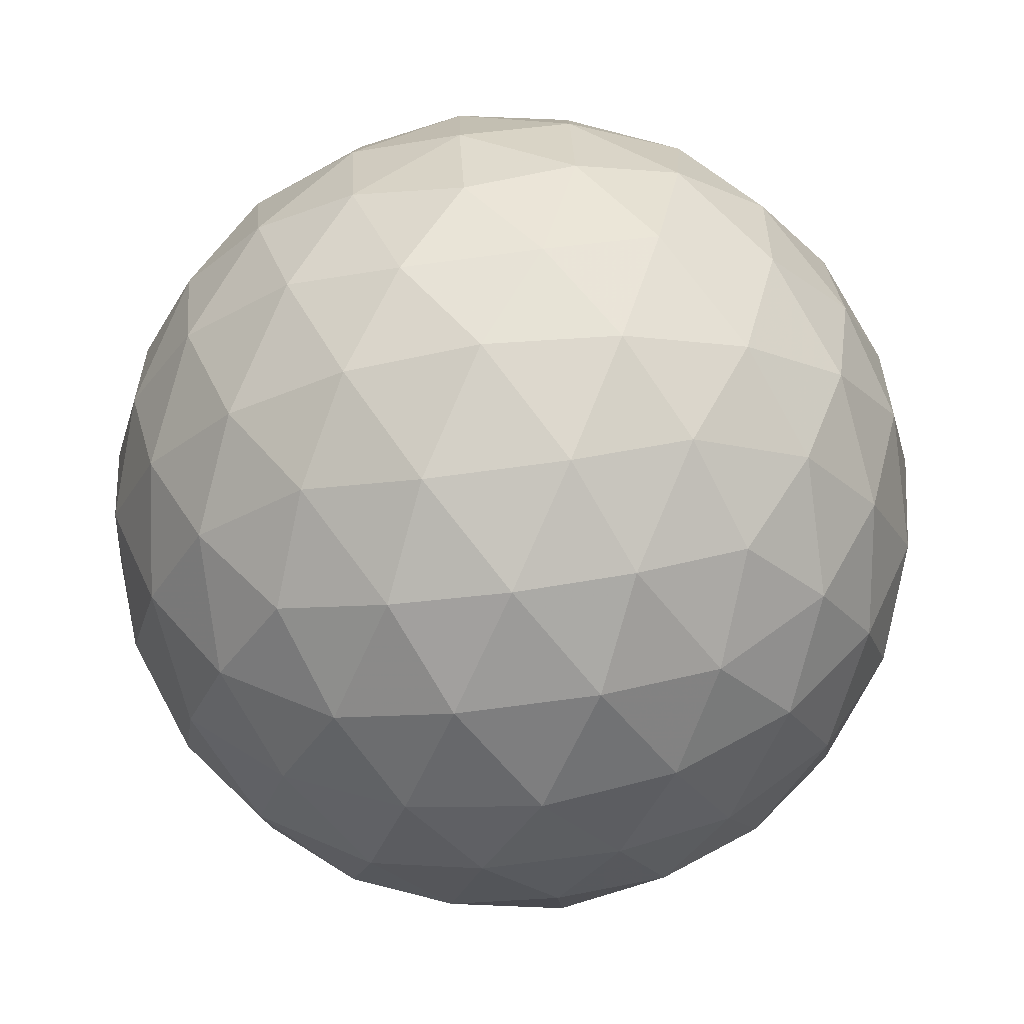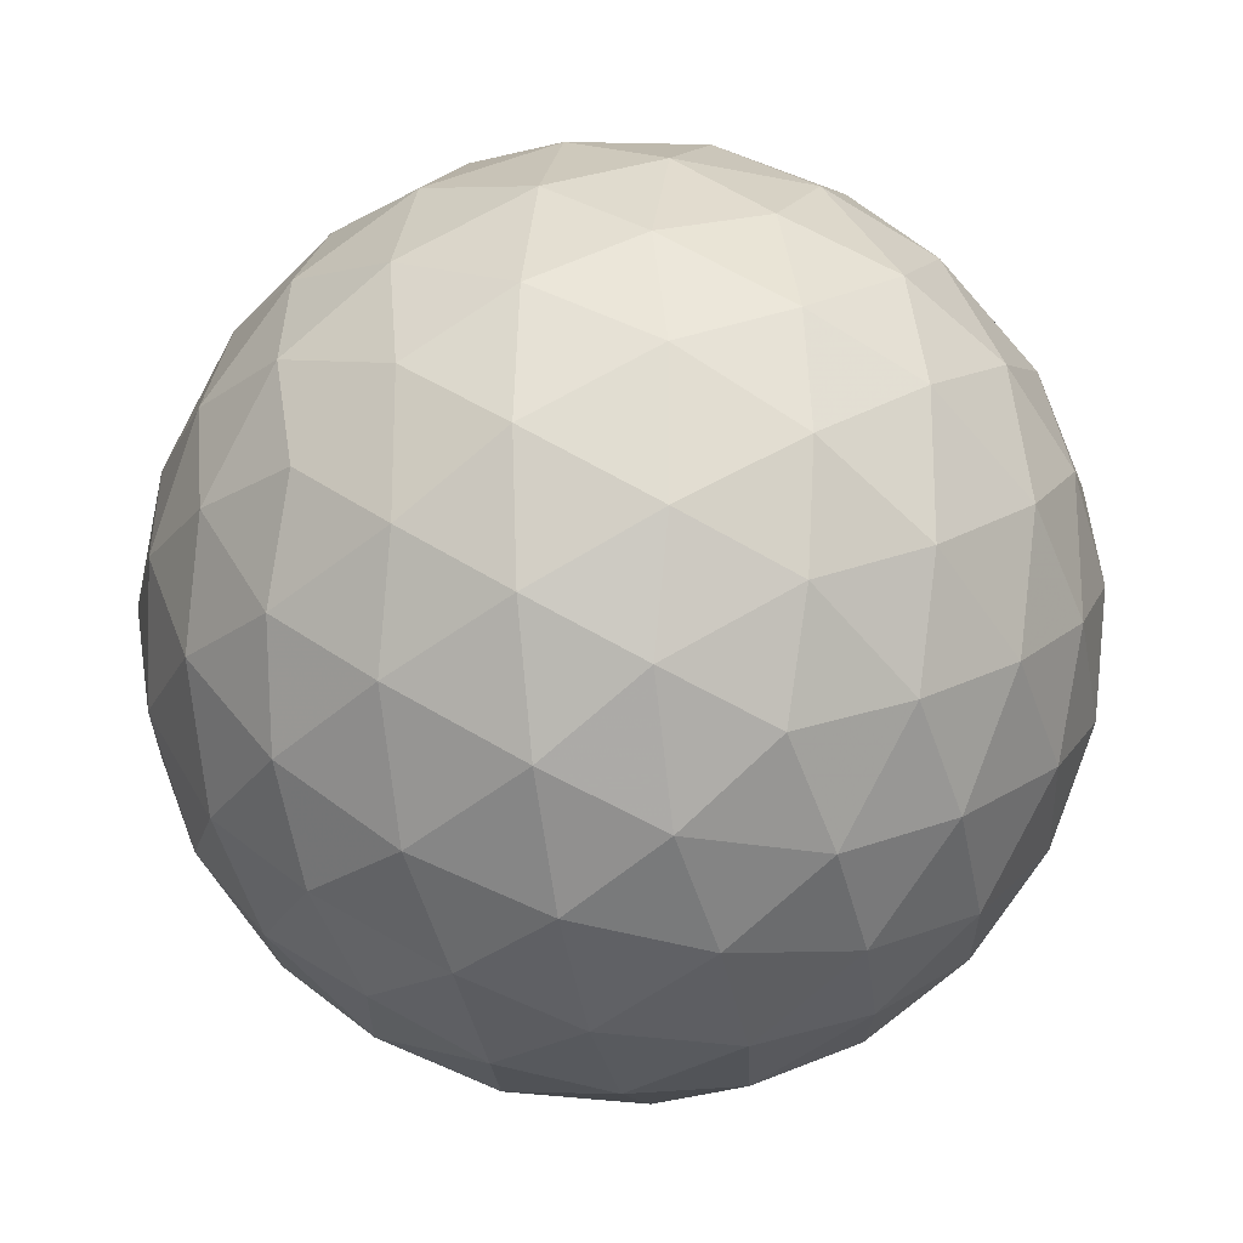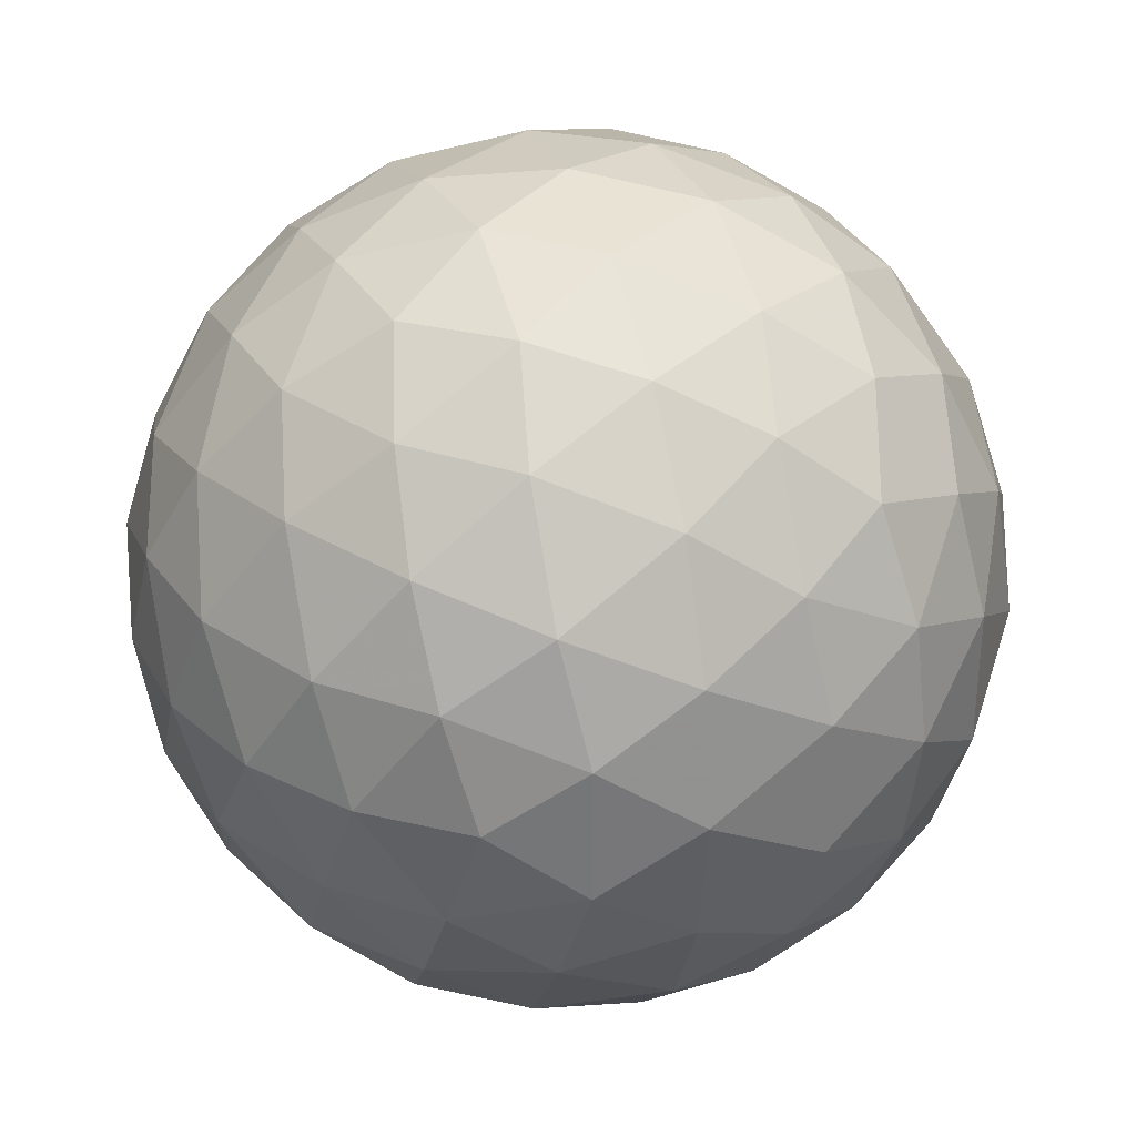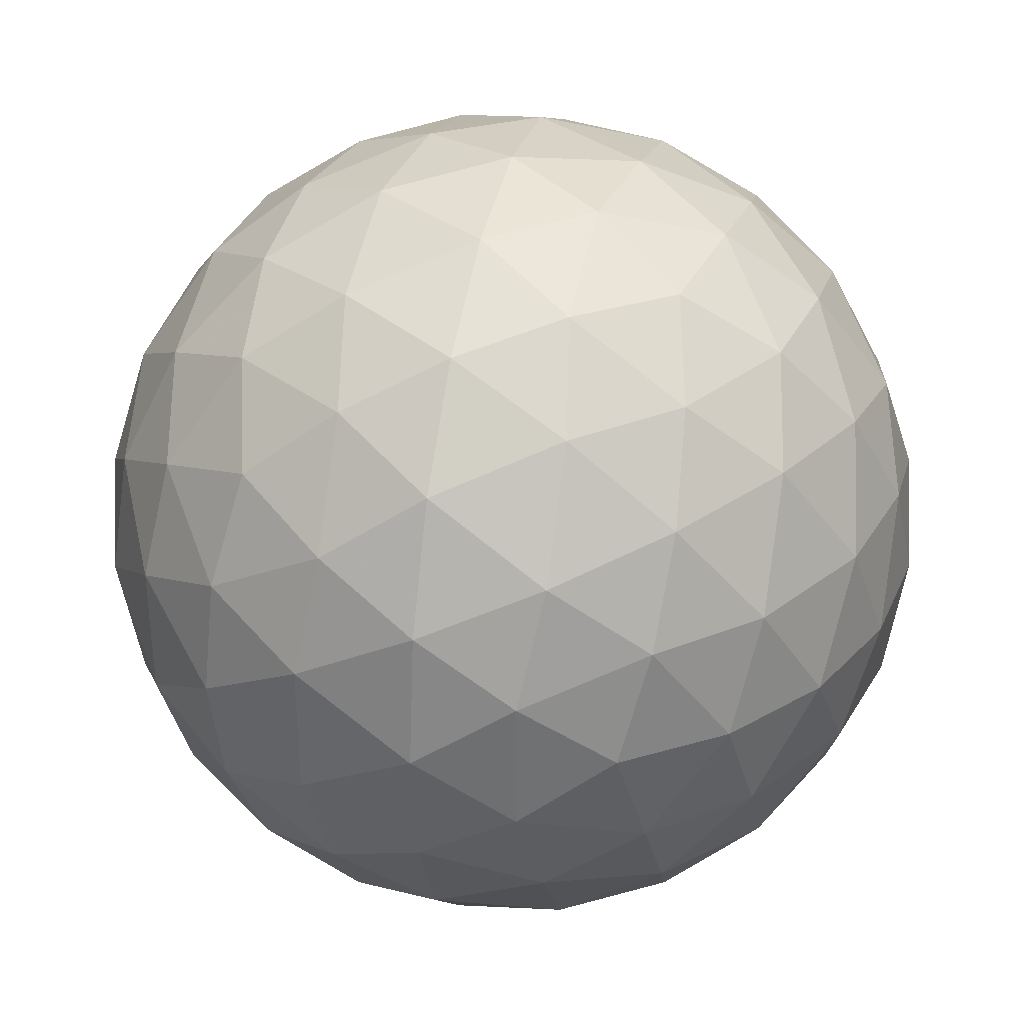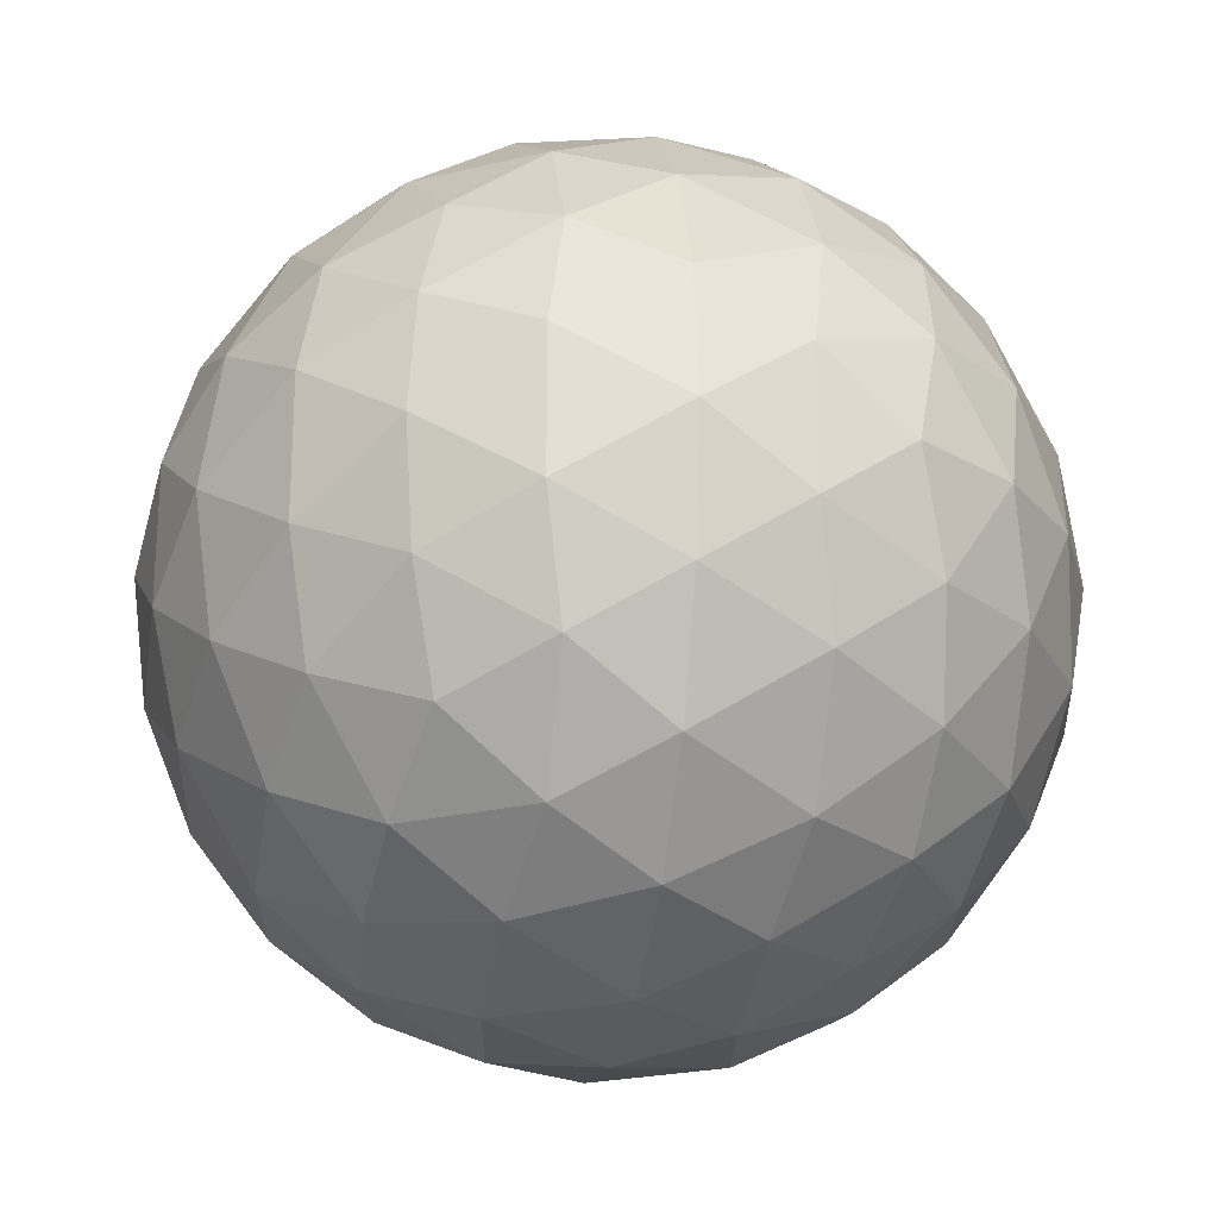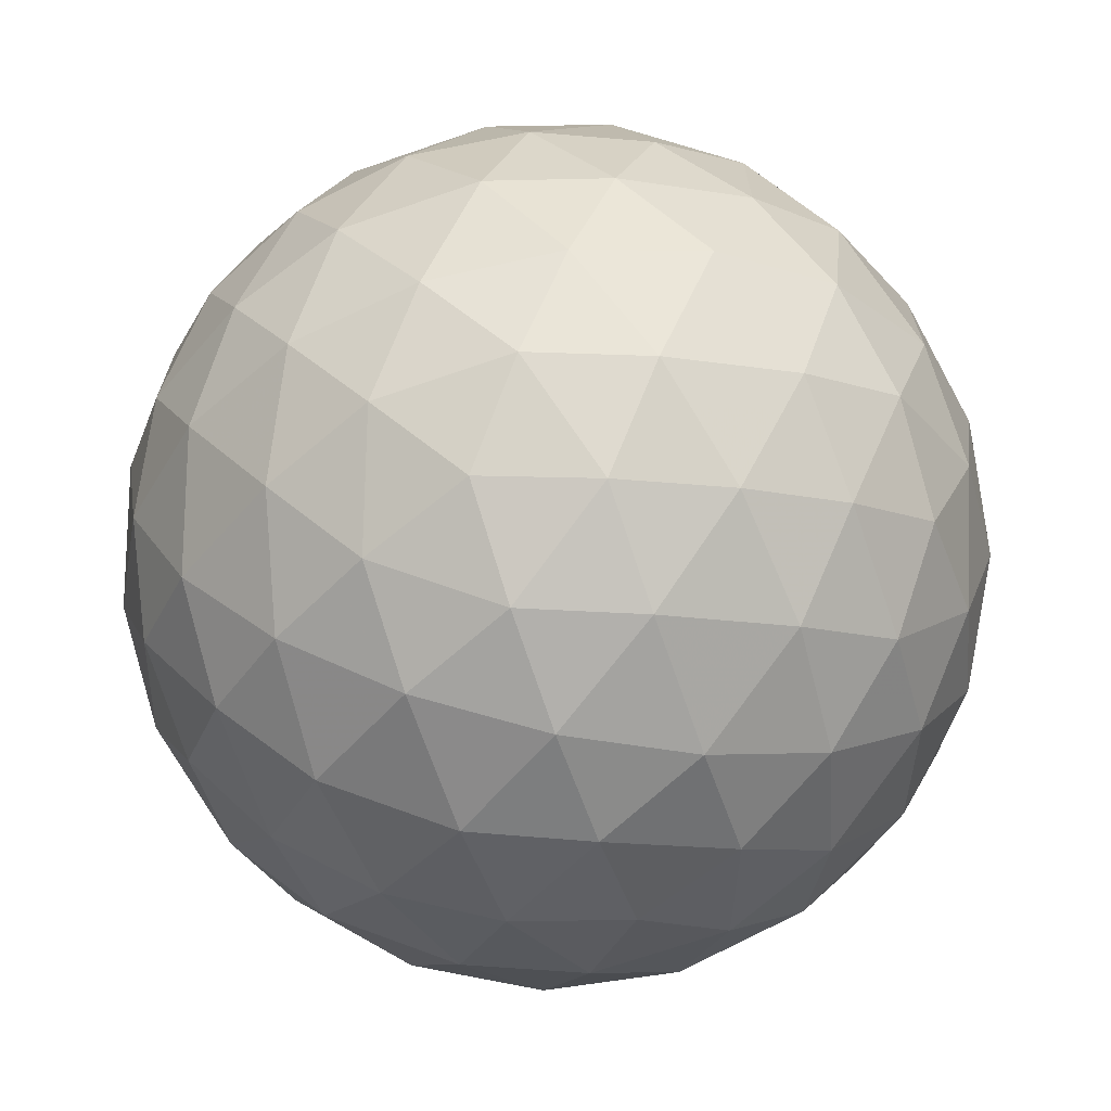
<metadata>
{"format":"obj","ext":"obj","renderer":"f3d","projection":"perspective","resolution":1024,"background":"white","views":[{"elev":-80.0,"azim":-172.6,"up":"+Y"},{"elev":-21.4,"azim":159.6,"up":"+Y"},{"elev":33.2,"azim":131.8,"up":"+Y"},{"elev":35.0,"azim":134.8,"up":"+Z"},{"elev":-23.4,"azim":-157.9,"up":"+Y"},{"elev":-69.0,"azim":-160.9,"up":"+Z"}]}
</metadata>
<code>
v 51.92 36.91 4.944
v 54.02 36.91 4.944
v 51.92 33.51 4.944
v 54.02 33.51 4.944
v 52.97 34.16 6.646
v 52.97 36.26 6.646
v 52.97 34.16 3.243
v 52.97 36.26 3.243
v 54.67 35.21 3.893
v 54.67 35.21 5.996
v 51.27 35.21 3.893
v 51.27 35.21 5.996
v 52.97 37.21 4.944
v 52.97 33.21 4.944
v 52.35 33.59 5.944
v 53.59 33.59 5.944
v 52.35 36.83 5.944
v 53.59 36.83 5.944
v 52.97 35.21 6.944
v 52.35 33.59 3.944
v 53.59 33.59 3.944
v 52.35 36.83 3.944
v 53.59 36.83 3.944
v 52.97 35.21 2.944
v 54.59 36.21 4.326
v 54.59 34.21 4.326
v 53.97 34.59 3.326
v 53.97 35.83 3.326
v 54.59 36.21 5.562
v 54.59 34.21 5.562
v 53.97 34.59 6.562
v 53.97 35.83 6.562
v 54.97 35.21 4.944
v 51.35 36.21 4.326
v 51.35 34.21 4.326
v 51.97 34.59 3.326
v 51.97 35.83 3.326
v 51.35 36.21 5.562
v 51.35 34.21 5.562
v 51.97 34.59 6.562
v 51.97 35.83 6.562
v 50.97 35.21 4.944
v 52.42 37.13 4.944
v 53.52 37.13 4.944
v 52.42 33.28 4.944
v 53.52 33.28 4.944
v 52.1 33.48 5.464
v 52.65 33.82 6.348
v 52.64 33.3 5.47
v 53.84 33.48 5.464
v 53.29 33.82 6.348
v 53.29 33.3 5.47
v 52.97 33.51 5.996
v 52.1 36.93 5.464
v 52.65 36.59 6.348
v 52.64 37.11 5.47
v 53.84 36.93 5.464
v 53.29 36.59 6.348
v 53.29 37.11 5.47
v 52.97 36.91 5.996
v 52.97 34.66 6.868
v 52.97 35.75 6.868
v 52.1 33.48 4.425
v 52.65 33.82 3.54
v 52.64 33.3 4.419
v 53.84 33.48 4.425
v 53.29 33.82 3.54
v 53.29 33.3 4.419
v 52.97 33.51 3.893
v 52.1 36.93 4.425
v 52.65 36.59 3.54
v 52.64 37.11 4.419
v 53.84 36.93 4.425
v 53.29 36.59 3.54
v 53.29 37.11 4.419
v 52.97 36.91 3.893
v 52.97 34.66 3.02
v 52.97 35.75 3.02
v 54.36 36.61 4.623
v 54.69 35.73 4.077
v 54.15 36.58 4.094
v 54.36 33.8 4.623
v 54.69 34.69 4.077
v 54.15 33.83 4.094
v 53.49 34.34 3.219
v 54.37 34.89 3.557
v 53.82 34.03 3.568
v 53.5 34.88 3.042
v 54.35 34.36 3.769
v 53.49 36.07 3.219
v 54.37 35.53 3.557
v 53.82 36.38 3.568
v 53.5 35.53 3.042
v 54.35 36.06 3.769
v 54.02 35.21 3.243
v 54.36 36.61 5.266
v 54.69 35.73 5.812
v 54.15 36.58 5.795
v 54.67 36.26 4.944
v 54.36 33.8 5.266
v 54.69 34.69 5.812
v 54.15 33.83 5.795
v 54.67 34.16 4.944
v 53.49 34.34 6.67
v 54.37 34.89 6.332
v 53.82 34.03 6.321
v 53.5 34.88 6.846
v 54.35 34.36 6.12
v 53.49 36.07 6.67
v 54.37 35.53 6.332
v 53.82 36.38 6.321
v 53.5 35.53 6.846
v 54.35 36.06 6.12
v 54.02 35.21 6.646
v 54.89 35.21 4.398
v 54.89 35.21 5.491
v 54.87 35.73 4.619
v 54.87 34.68 4.619
v 54.87 35.73 5.269
v 54.87 34.68 5.269
v 51.58 36.61 4.623
v 51.24 35.73 4.077
v 51.79 36.58 4.094
v 51.58 33.8 4.623
v 51.24 34.69 4.077
v 51.79 33.83 4.094
v 52.45 34.34 3.219
v 51.57 34.89 3.557
v 52.12 34.03 3.568
v 52.44 34.88 3.042
v 51.59 34.36 3.769
v 52.45 36.07 3.219
v 51.57 35.53 3.557
v 52.12 36.38 3.568
v 52.44 35.53 3.042
v 51.59 36.06 3.769
v 51.92 35.21 3.243
v 51.58 36.61 5.266
v 51.24 35.73 5.812
v 51.79 36.58 5.795
v 51.27 36.26 4.944
v 51.58 33.8 5.266
v 51.24 34.69 5.812
v 51.79 33.83 5.795
v 51.27 34.16 4.944
v 52.45 34.34 6.67
v 51.57 34.89 6.332
v 52.12 34.03 6.321
v 52.44 34.88 6.846
v 51.59 34.36 6.12
v 52.45 36.07 6.67
v 51.57 35.53 6.332
v 52.12 36.38 6.321
v 52.44 35.53 6.846
v 51.59 36.06 6.12
v 51.92 35.21 6.646
v 51.05 35.21 4.398
v 51.05 35.21 5.491
v 51.07 35.73 4.619
v 51.07 34.68 4.619
v 51.07 35.73 5.269
v 51.07 34.68 5.269
f 1 138 54
f 138 38 140
f 54 140 17
f 138 140 54
f 38 139 155
f 139 12 152
f 155 152 41
f 139 152 155
f 17 153 55
f 153 41 151
f 55 151 6
f 153 151 55
f 38 155 140
f 155 41 153
f 140 153 17
f 155 153 140
f 1 54 43
f 54 17 56
f 43 56 13
f 54 56 43
f 17 55 60
f 55 6 58
f 60 58 18
f 55 58 60
f 13 59 44
f 59 18 57
f 44 57 2
f 59 57 44
f 17 60 56
f 60 18 59
f 56 59 13
f 60 59 56
f 1 43 70
f 43 13 72
f 70 72 22
f 43 72 70
f 13 44 75
f 44 2 73
f 75 73 23
f 44 73 75
f 22 76 71
f 76 23 74
f 71 74 8
f 76 74 71
f 13 75 72
f 75 23 76
f 72 76 22
f 75 76 72
f 1 70 121
f 70 22 123
f 121 123 34
f 70 123 121
f 22 71 134
f 71 8 132
f 134 132 37
f 71 132 134
f 34 136 122
f 136 37 133
f 122 133 11
f 136 133 122
f 22 134 123
f 134 37 136
f 123 136 34
f 134 136 123
f 1 121 138
f 121 34 141
f 138 141 38
f 121 141 138
f 34 122 159
f 122 11 157
f 159 157 42
f 122 157 159
f 38 161 139
f 161 42 158
f 139 158 12
f 161 158 139
f 34 159 141
f 159 42 161
f 141 161 38
f 159 161 141
f 2 57 96
f 57 18 98
f 96 98 29
f 57 98 96
f 18 58 111
f 58 6 109
f 111 109 32
f 58 109 111
f 29 113 97
f 113 32 110
f 97 110 10
f 113 110 97
f 18 111 98
f 111 32 113
f 98 113 29
f 111 113 98
f 6 151 62
f 151 41 154
f 62 154 19
f 151 154 62
f 41 152 156
f 152 12 147
f 156 147 40
f 152 147 156
f 19 149 61
f 149 40 146
f 61 146 5
f 149 146 61
f 41 156 154
f 156 40 149
f 154 149 19
f 156 149 154
f 12 158 143
f 158 42 162
f 143 162 39
f 158 162 143
f 42 157 160
f 157 11 125
f 160 125 35
f 157 125 160
f 39 145 142
f 145 35 124
f 142 124 3
f 145 124 142
f 42 160 162
f 160 35 145
f 162 145 39
f 160 145 162
f 11 133 128
f 133 37 137
f 128 137 36
f 133 137 128
f 37 132 135
f 132 8 78
f 135 78 24
f 132 78 135
f 36 130 127
f 130 24 77
f 127 77 7
f 130 77 127
f 37 135 137
f 135 24 130
f 137 130 36
f 135 130 137
f 8 74 90
f 74 23 92
f 90 92 28
f 74 92 90
f 23 73 81
f 73 2 79
f 81 79 25
f 73 79 81
f 28 94 91
f 94 25 80
f 91 80 9
f 94 80 91
f 23 81 92
f 81 25 94
f 92 94 28
f 81 94 92
f 4 100 50
f 100 30 102
f 50 102 16
f 100 102 50
f 30 101 108
f 101 10 105
f 108 105 31
f 101 105 108
f 16 106 51
f 106 31 104
f 51 104 5
f 106 104 51
f 30 108 102
f 108 31 106
f 102 106 16
f 108 106 102
f 4 50 46
f 50 16 52
f 46 52 14
f 50 52 46
f 16 51 53
f 51 5 48
f 53 48 15
f 51 48 53
f 14 49 45
f 49 15 47
f 45 47 3
f 49 47 45
f 16 53 52
f 53 15 49
f 52 49 14
f 53 49 52
f 4 46 66
f 46 14 68
f 66 68 21
f 46 68 66
f 14 45 65
f 45 3 63
f 65 63 20
f 45 63 65
f 21 69 67
f 69 20 64
f 67 64 7
f 69 64 67
f 14 65 68
f 65 20 69
f 68 69 21
f 65 69 68
f 4 66 82
f 66 21 84
f 82 84 26
f 66 84 82
f 21 67 87
f 67 7 85
f 87 85 27
f 67 85 87
f 26 89 83
f 89 27 86
f 83 86 9
f 89 86 83
f 21 87 84
f 87 27 89
f 84 89 26
f 87 89 84
f 4 82 100
f 82 26 103
f 100 103 30
f 82 103 100
f 26 83 118
f 83 9 115
f 118 115 33
f 83 115 118
f 30 120 101
f 120 33 116
f 101 116 10
f 120 116 101
f 26 118 103
f 118 33 120
f 103 120 30
f 118 120 103
f 5 104 61
f 104 31 107
f 61 107 19
f 104 107 61
f 31 105 114
f 105 10 110
f 114 110 32
f 105 110 114
f 19 112 62
f 112 32 109
f 62 109 6
f 112 109 62
f 31 114 107
f 114 32 112
f 107 112 19
f 114 112 107
f 3 47 142
f 47 15 144
f 142 144 39
f 47 144 142
f 15 48 148
f 48 5 146
f 148 146 40
f 48 146 148
f 39 150 143
f 150 40 147
f 143 147 12
f 150 147 143
f 15 148 144
f 148 40 150
f 144 150 39
f 148 150 144
f 7 64 127
f 64 20 129
f 127 129 36
f 64 129 127
f 20 63 126
f 63 3 124
f 126 124 35
f 63 124 126
f 36 131 128
f 131 35 125
f 128 125 11
f 131 125 128
f 20 126 129
f 126 35 131
f 129 131 36
f 126 131 129
f 9 86 91
f 86 27 95
f 91 95 28
f 86 95 91
f 27 85 88
f 85 7 77
f 88 77 24
f 85 77 88
f 28 93 90
f 93 24 78
f 90 78 8
f 93 78 90
f 27 88 95
f 88 24 93
f 95 93 28
f 88 93 95
f 10 116 97
f 116 33 119
f 97 119 29
f 116 119 97
f 33 115 117
f 115 9 80
f 117 80 25
f 115 80 117
f 29 99 96
f 99 25 79
f 96 79 2
f 99 79 96
f 33 117 119
f 117 25 99
f 119 99 29
f 117 99 119

</code>
